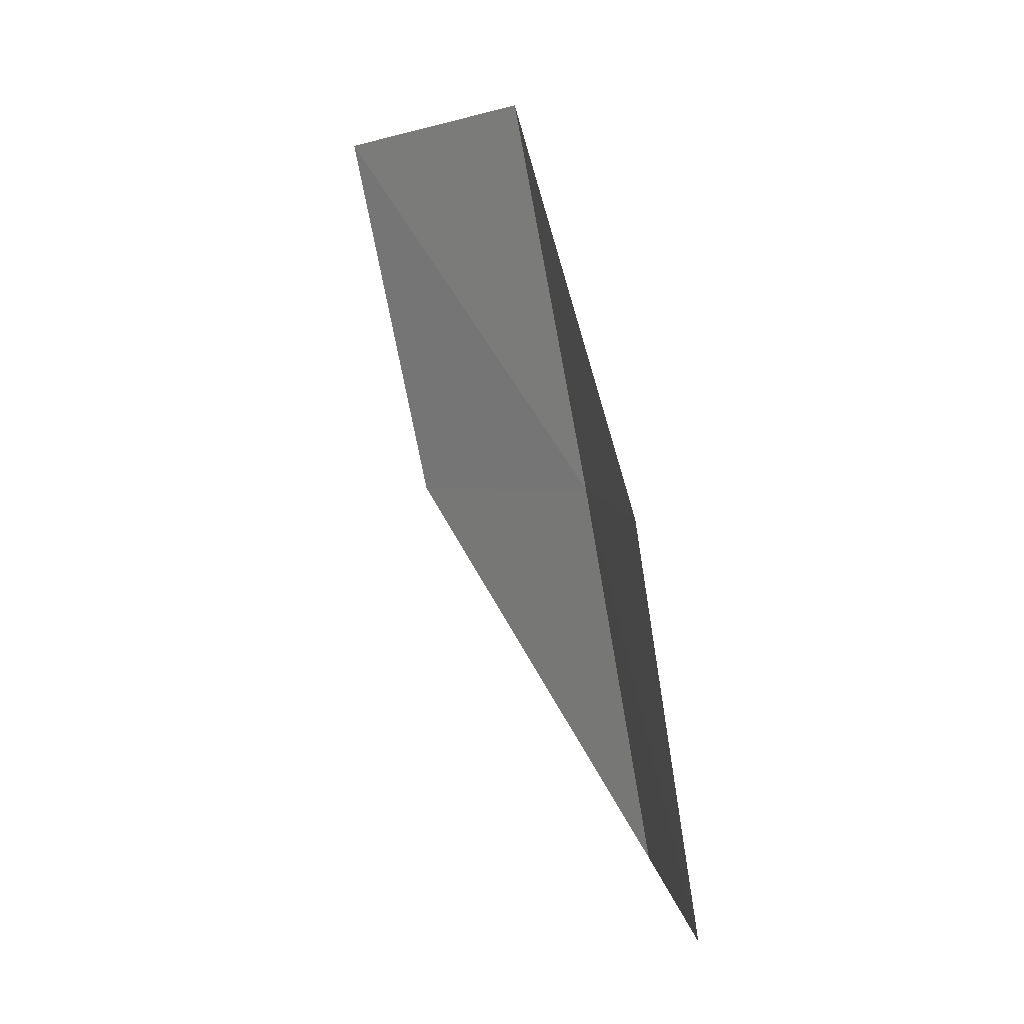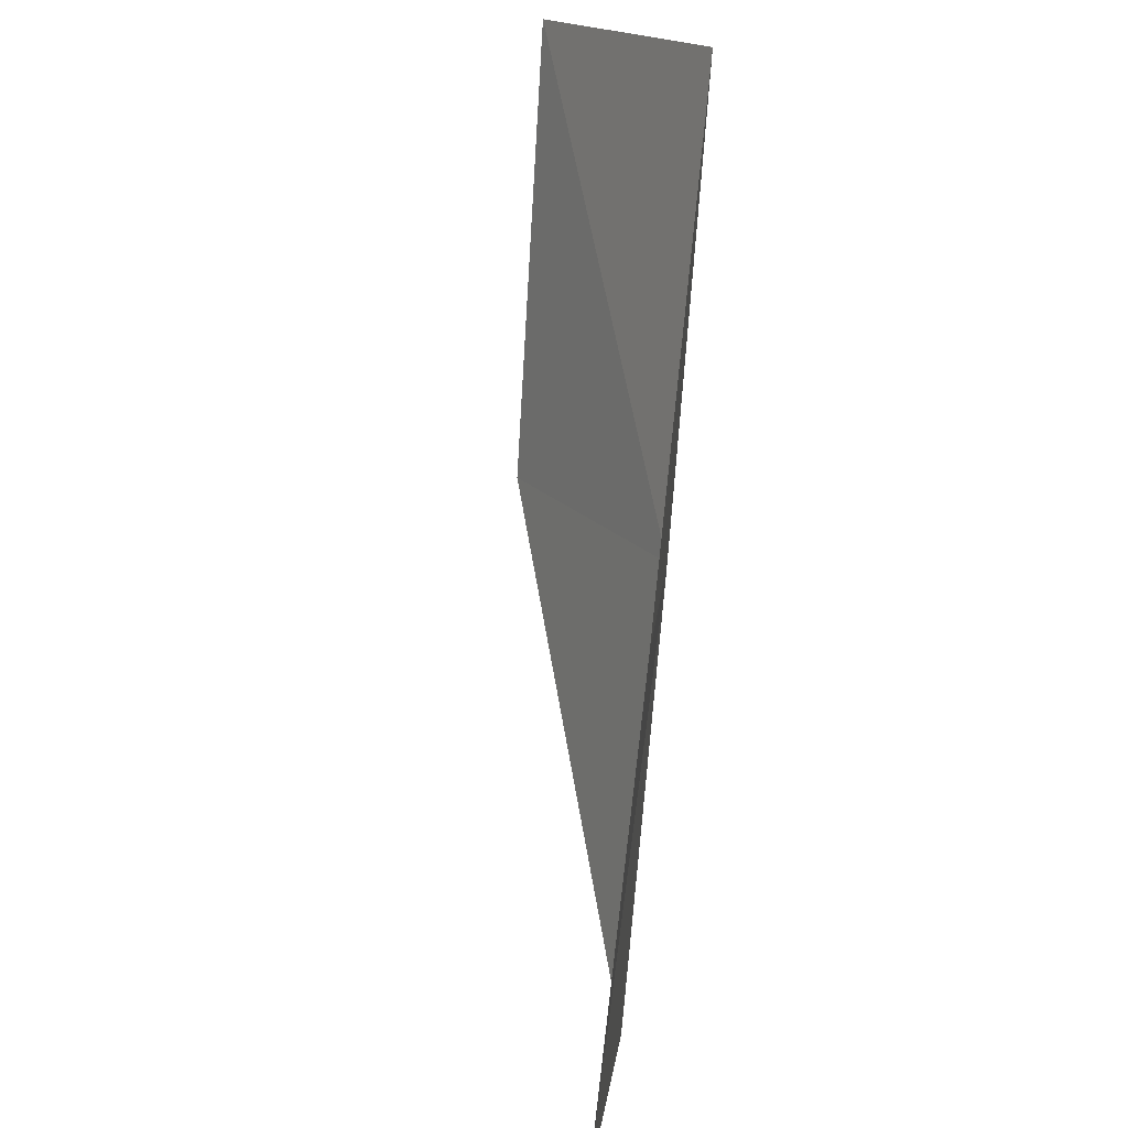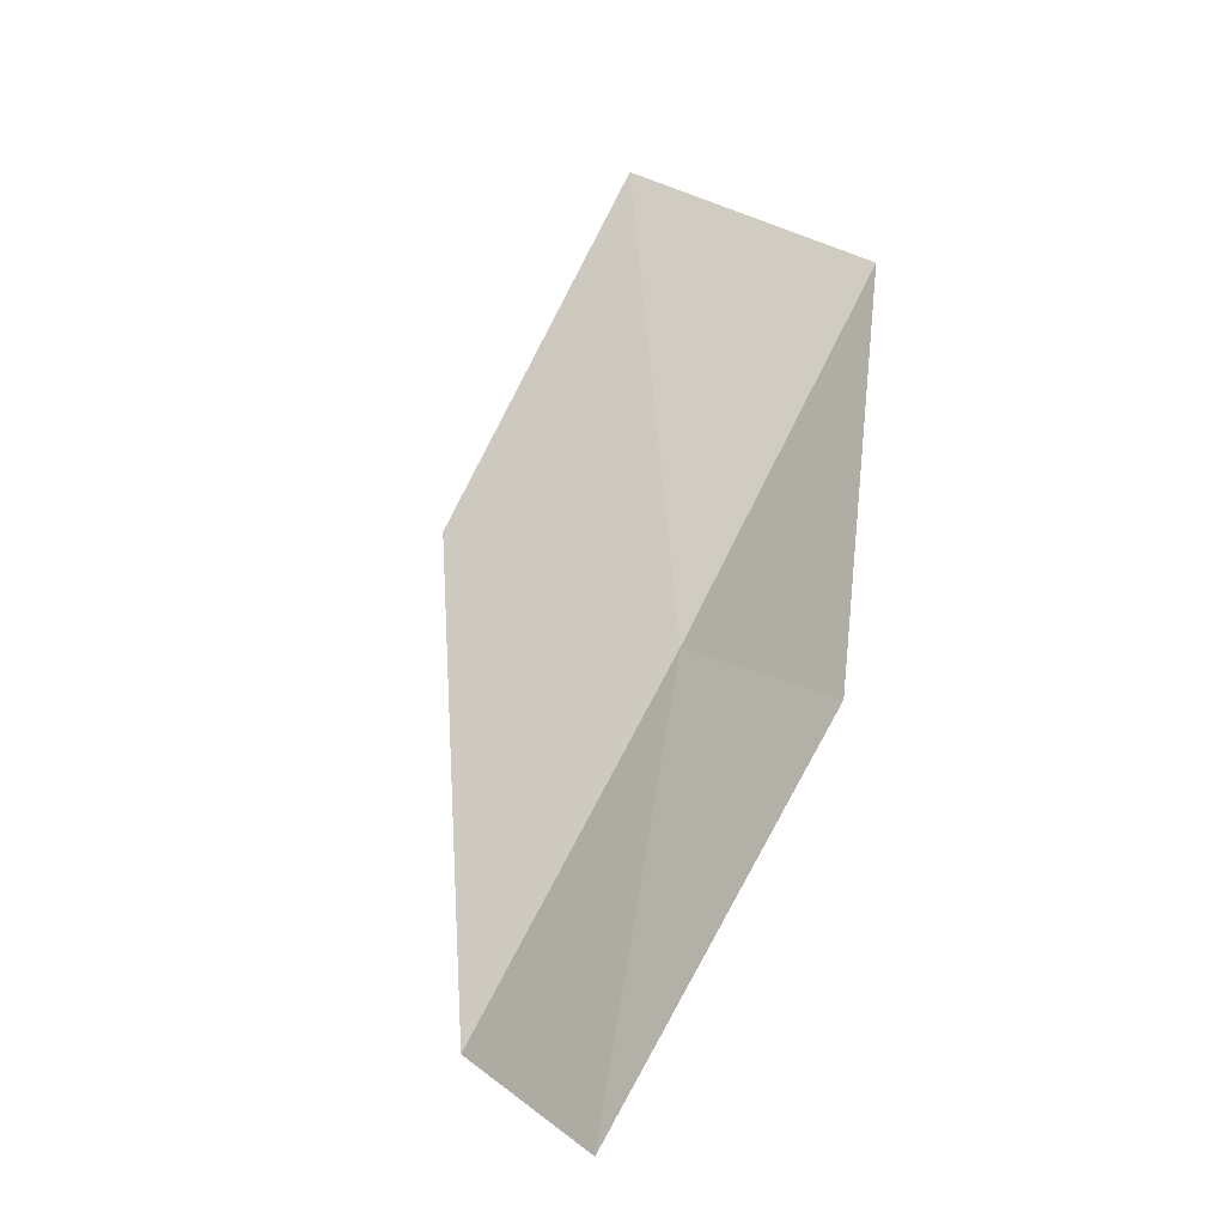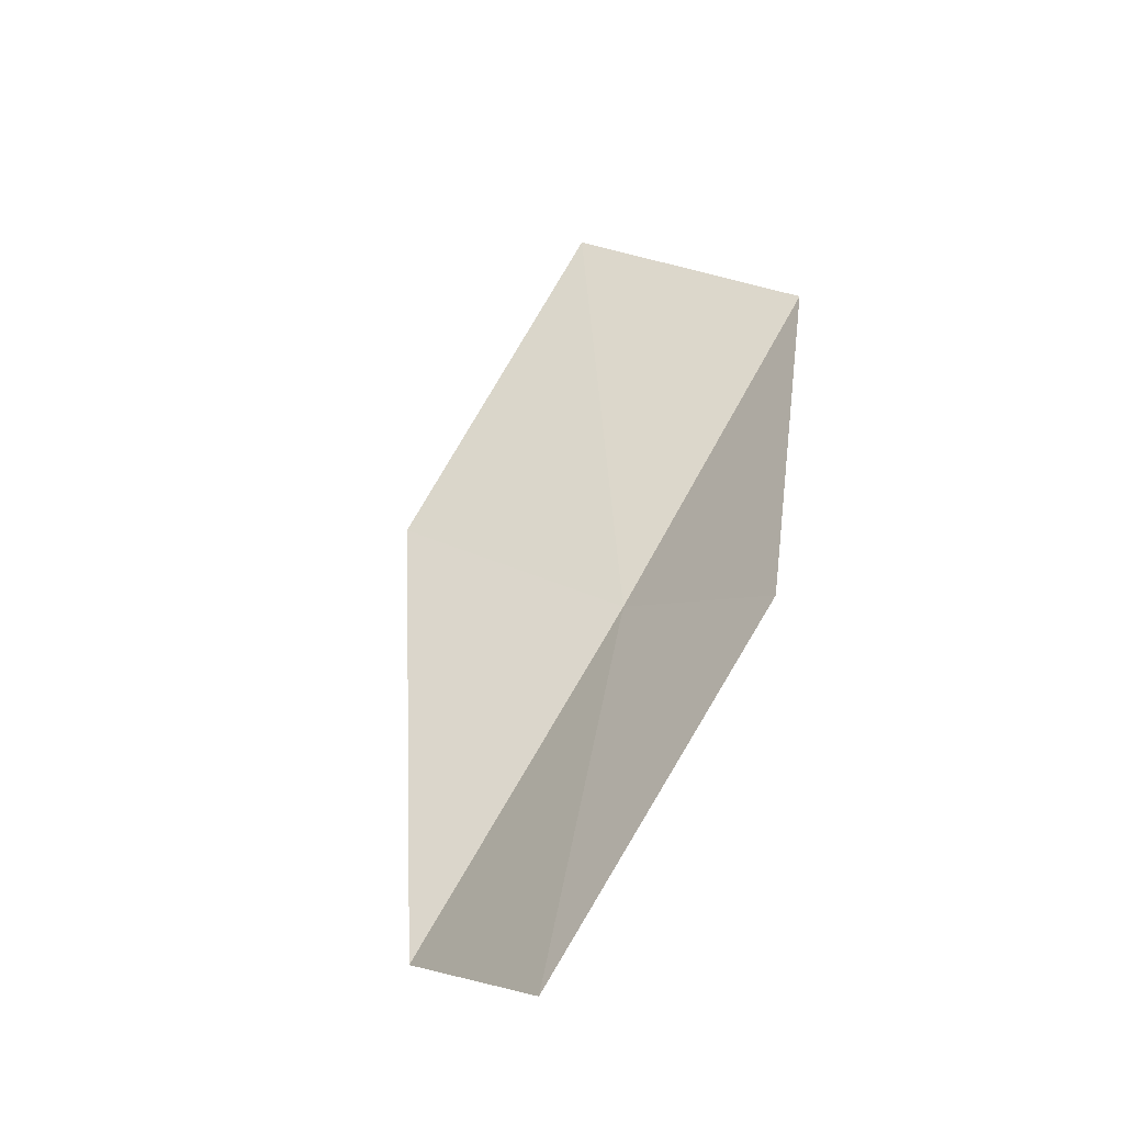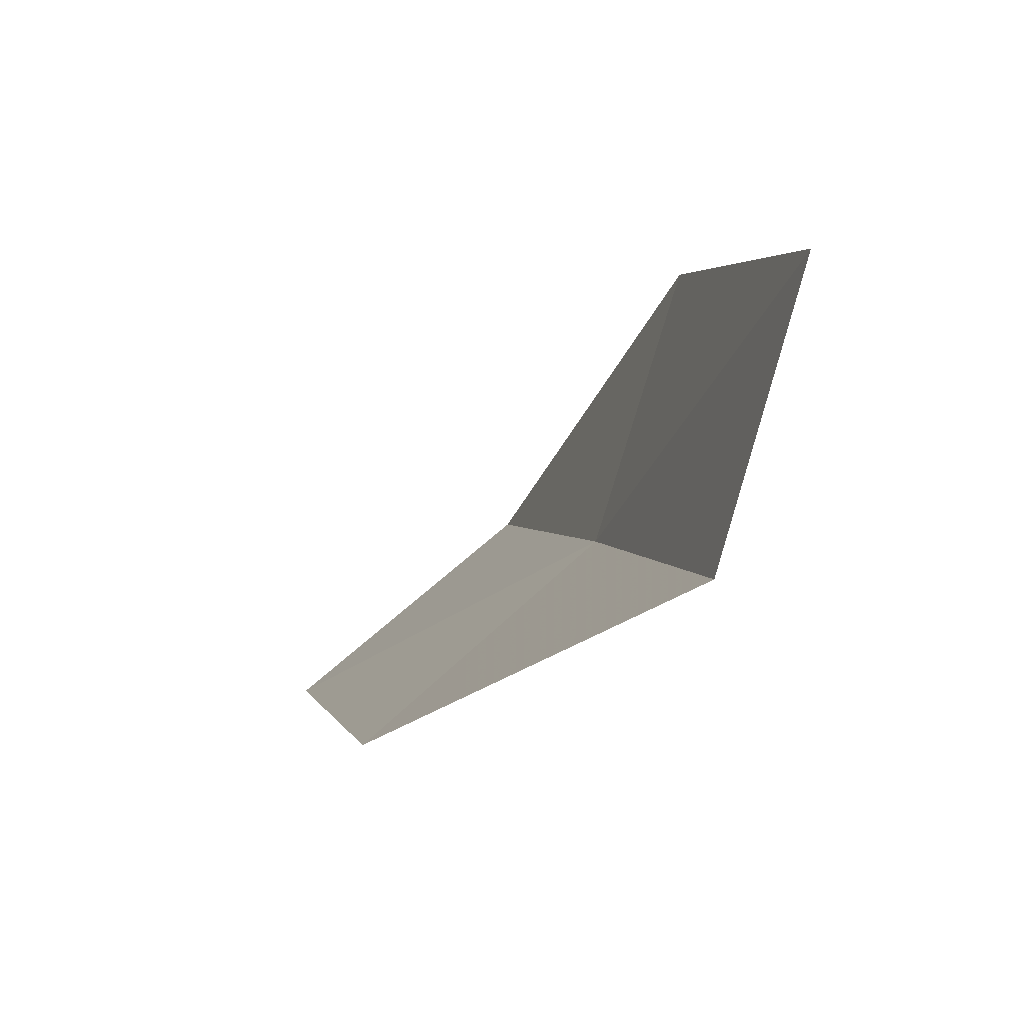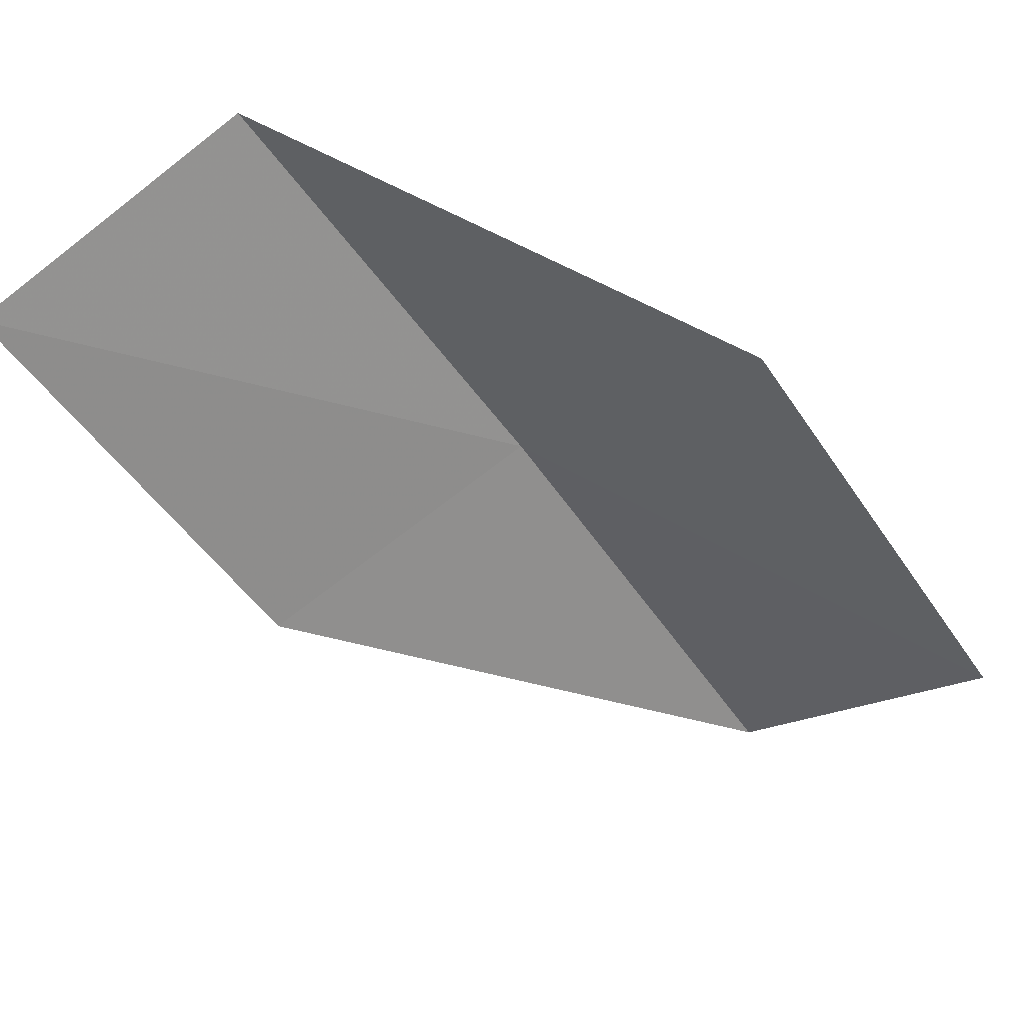
<metadata>
{"format":"obj","ext":"obj","renderer":"f3d","projection":"perspective","resolution":1024,"background":"white","views":[{"elev":-48.3,"azim":-175.4,"up":"+Z"},{"elev":48.0,"azim":-160.6,"up":"+Y"},{"elev":-61.0,"azim":137.9,"up":"+Z"},{"elev":-76.0,"azim":136.8,"up":"+Z"},{"elev":-53.5,"azim":172.5,"up":"+Y"},{"elev":43.9,"azim":113.6,"up":"+Y"}]}
</metadata>
<code>
v -37.46 -3.165 4.515
v -37.72 -5.164 3.158
v -37.97 -4.387 1.916
v -37.75 -2.357 3.301
v -37.17 -1.208 5.915
v -36.34 -3.895 5.464
v -36.02 -1.955 6.81
f 1 3 2
f 1 4 3
f 1 5 4
f 1 2 6
f 1 7 5
f 1 6 7

</code>
